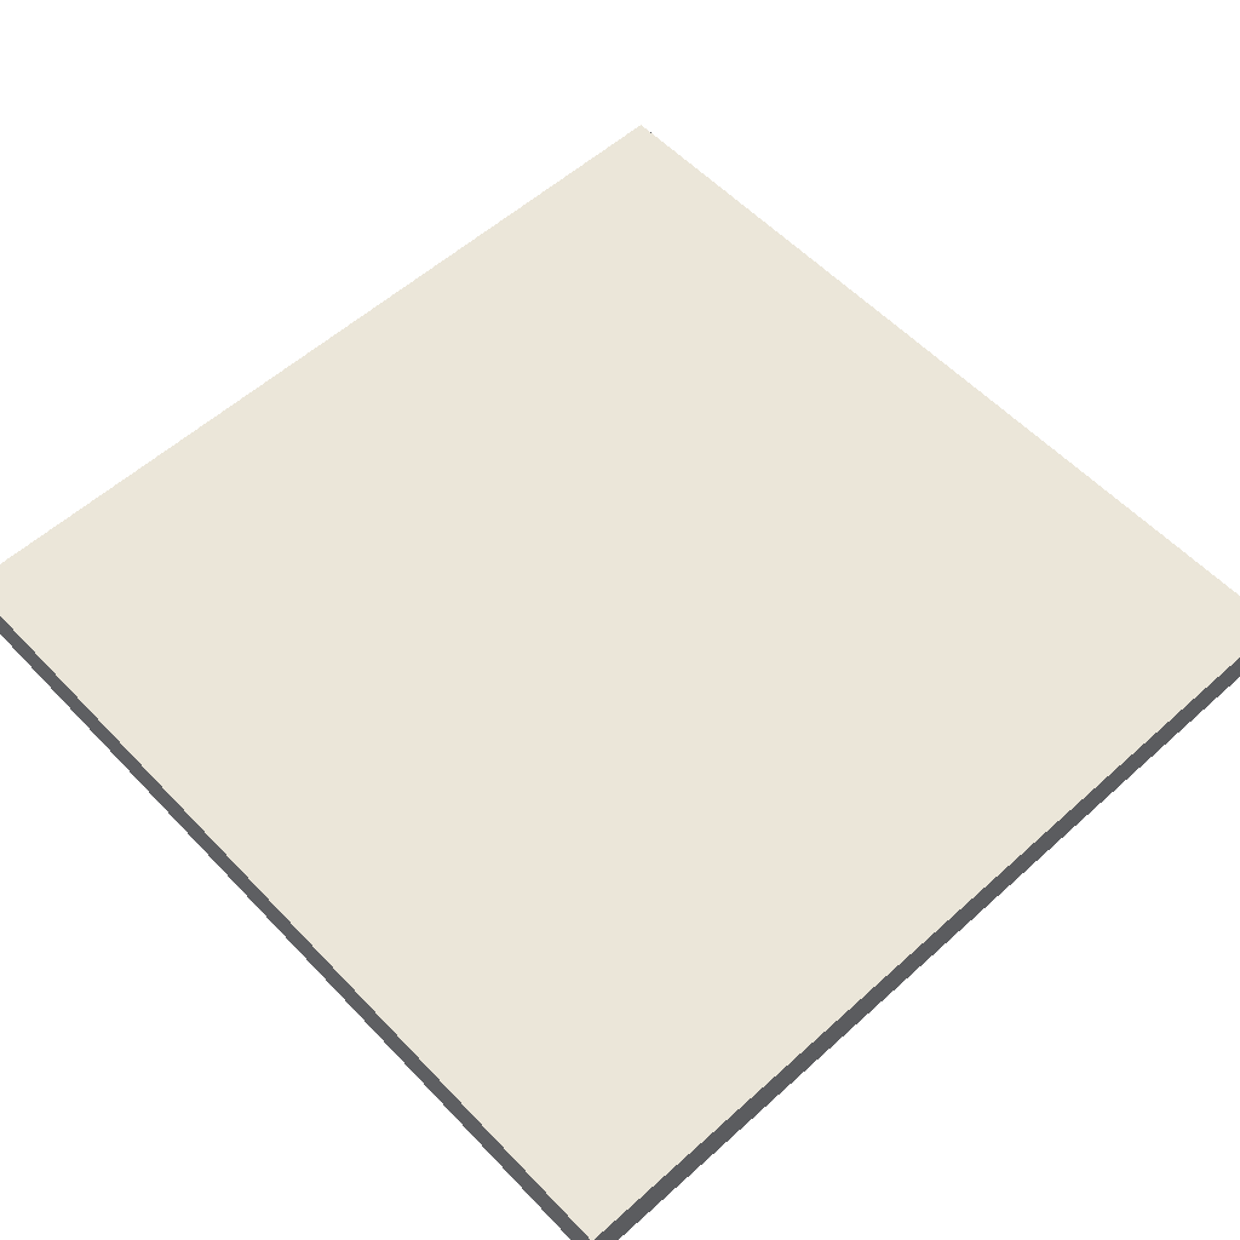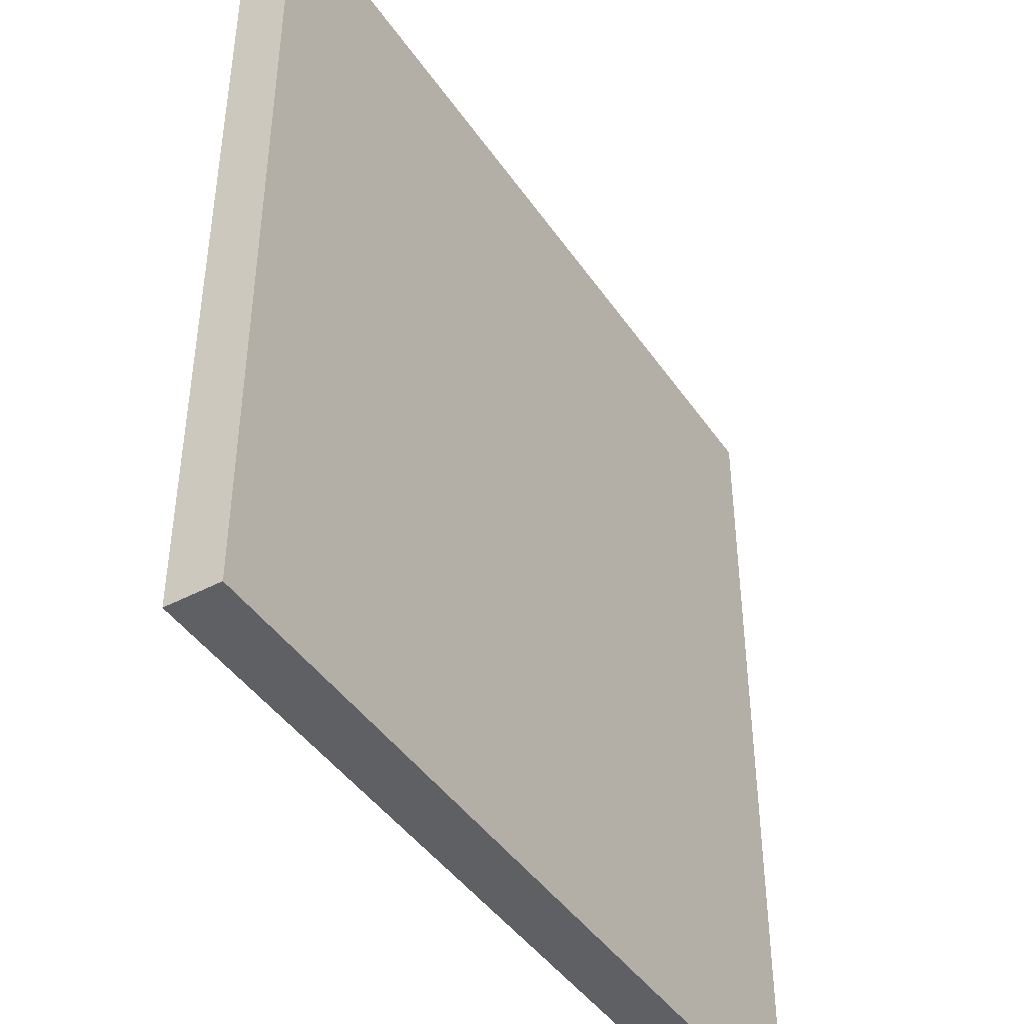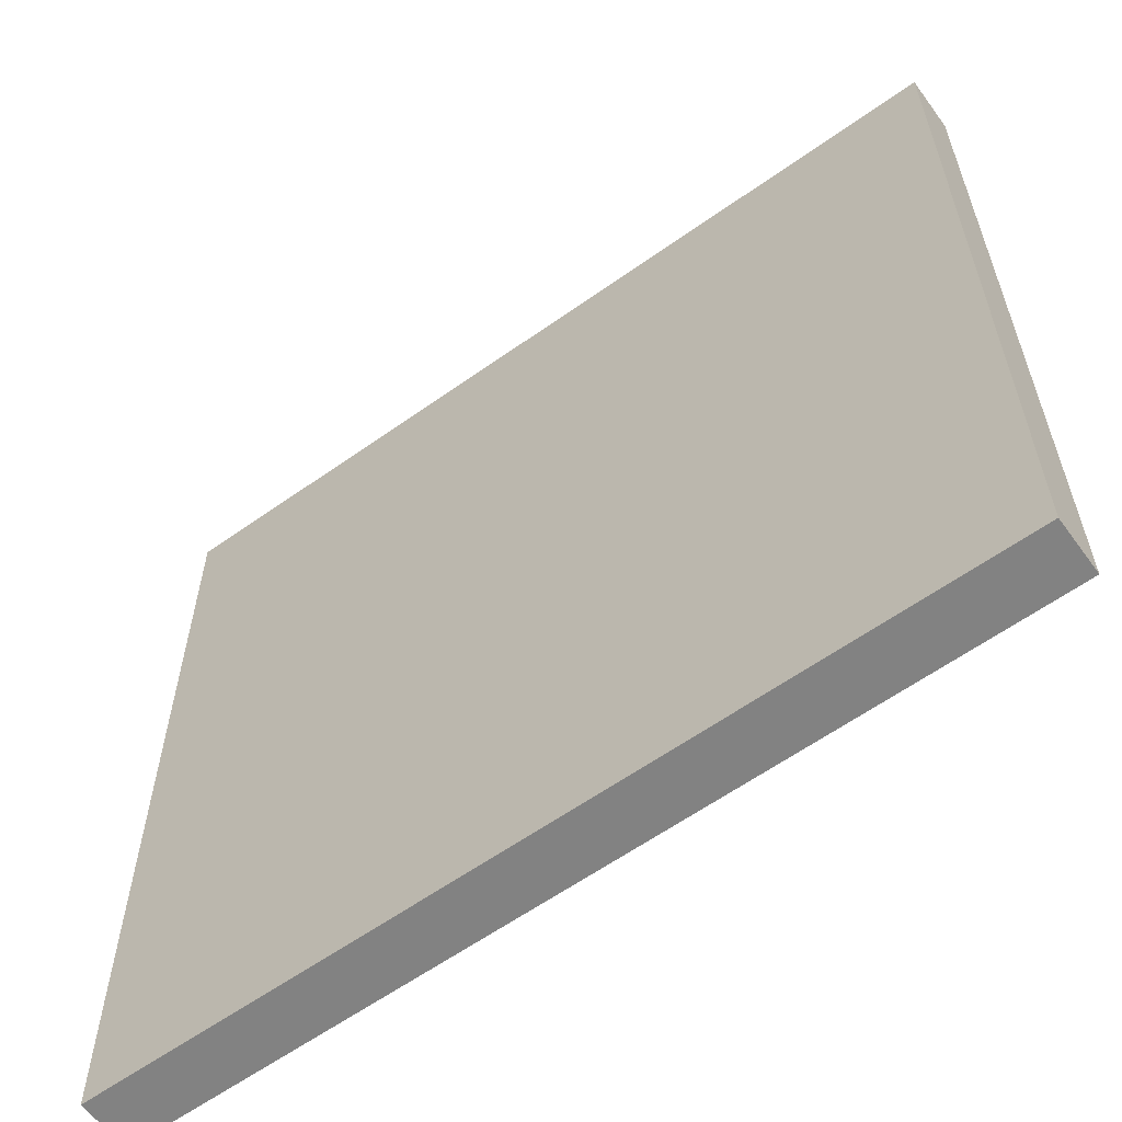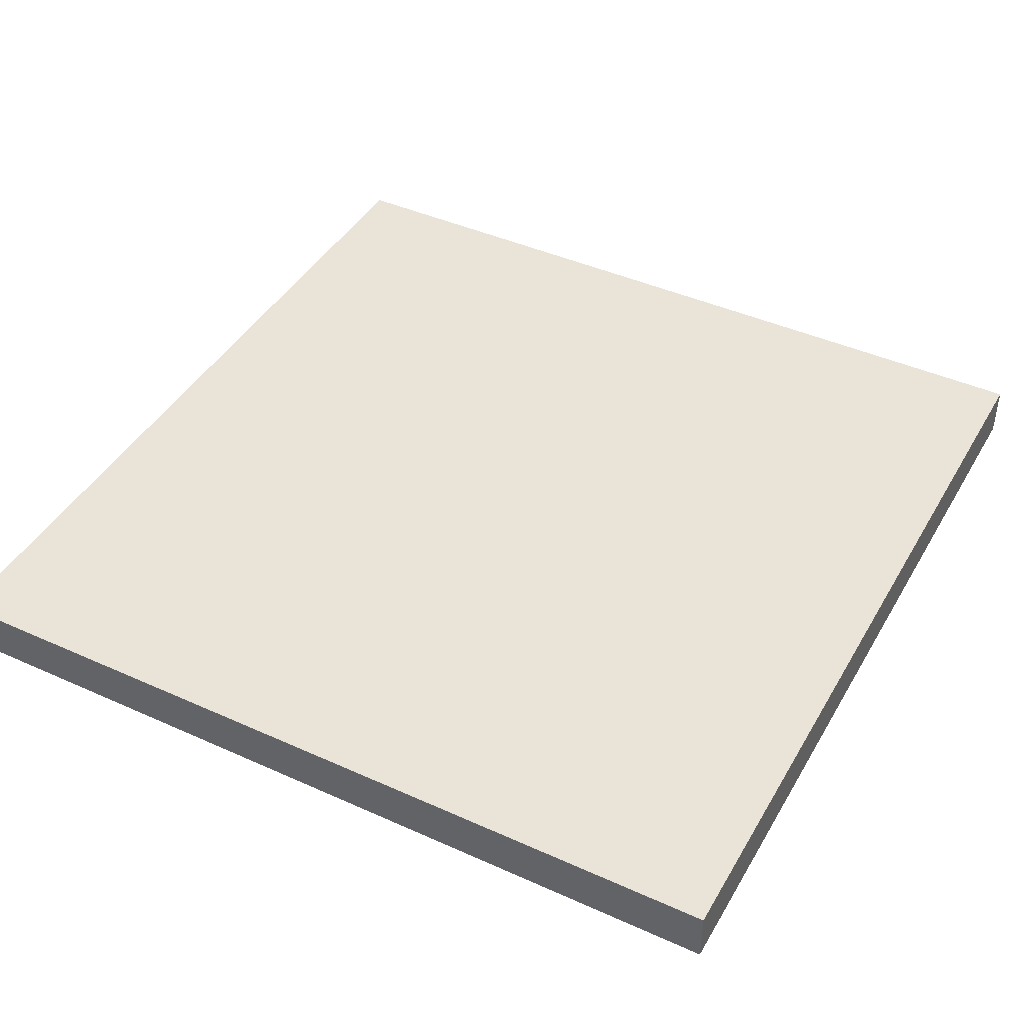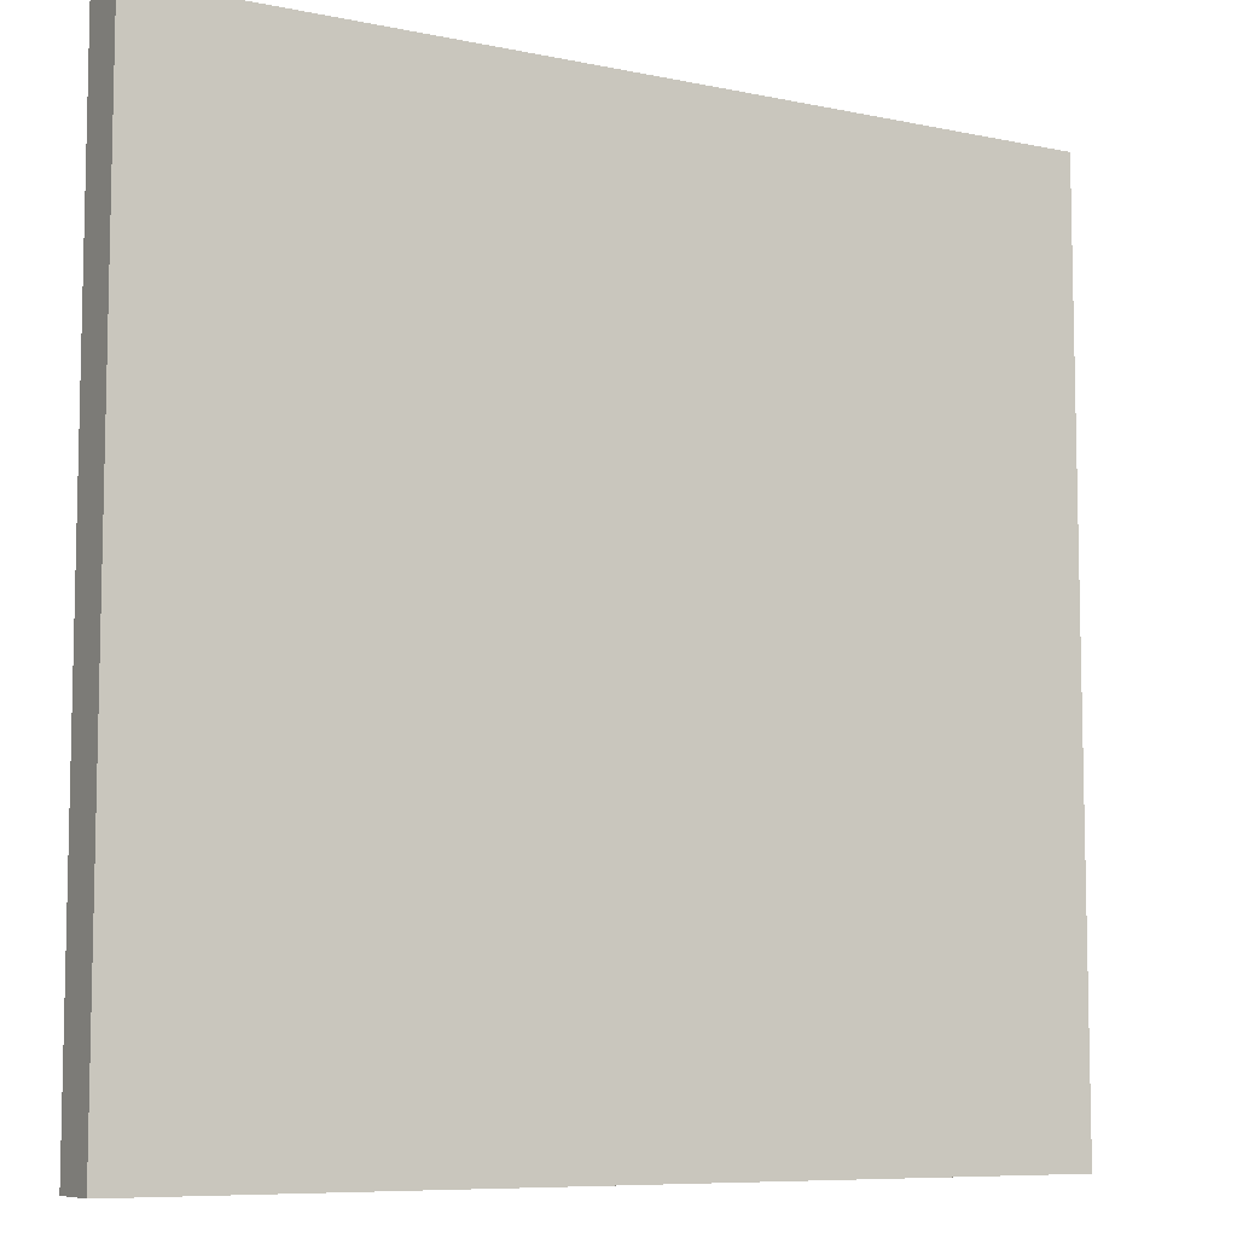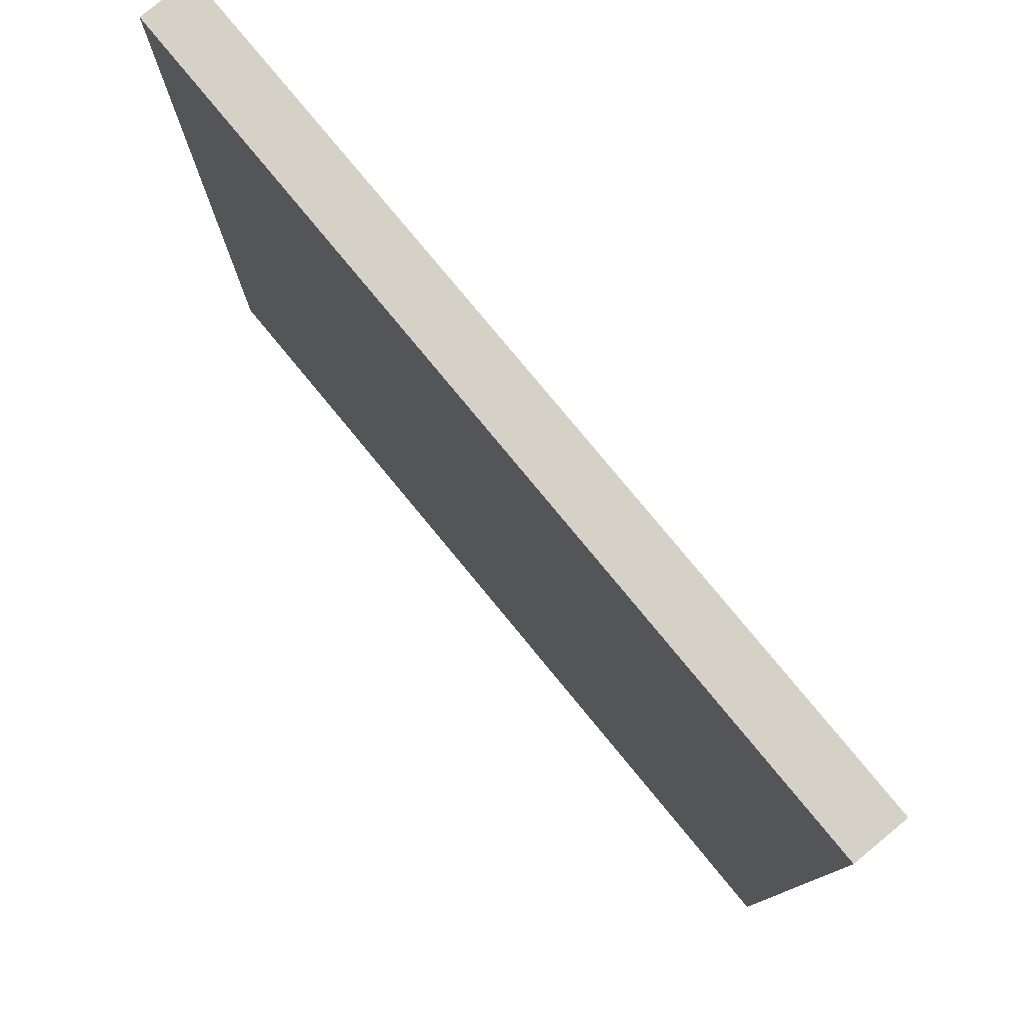
<metadata>
{"format":"obj","ext":"obj","renderer":"f3d","projection":"perspective","resolution":1024,"background":"white","views":[{"elev":57.3,"azim":-42.9,"up":"+Y"},{"elev":-43.7,"azim":-58.1,"up":"+Z"},{"elev":-60.7,"azim":-144.0,"up":"+Z"},{"elev":43.0,"azim":118.1,"up":"+Y"},{"elev":-8.1,"azim":150.1,"up":"+Z"},{"elev":79.0,"azim":-129.5,"up":"+Z"}]}
</metadata>
<code>
o Chick
v -0.4 -0.025 0.4
v -0.4 0.025 0.4
v -0.4 -0.025 -0.4
v -0.4 0.025 -0.4
v 0.4 -0.025 0.4
v 0.4 0.025 0.4
v 0.4 -0.025 -0.4
v 0.4 0.025 -0.4
f 1 2 4 3
f 3 4 8 7
f 7 8 6 5
f 5 6 2 1
f 3 7 5 1
f 8 4 2 6

</code>
